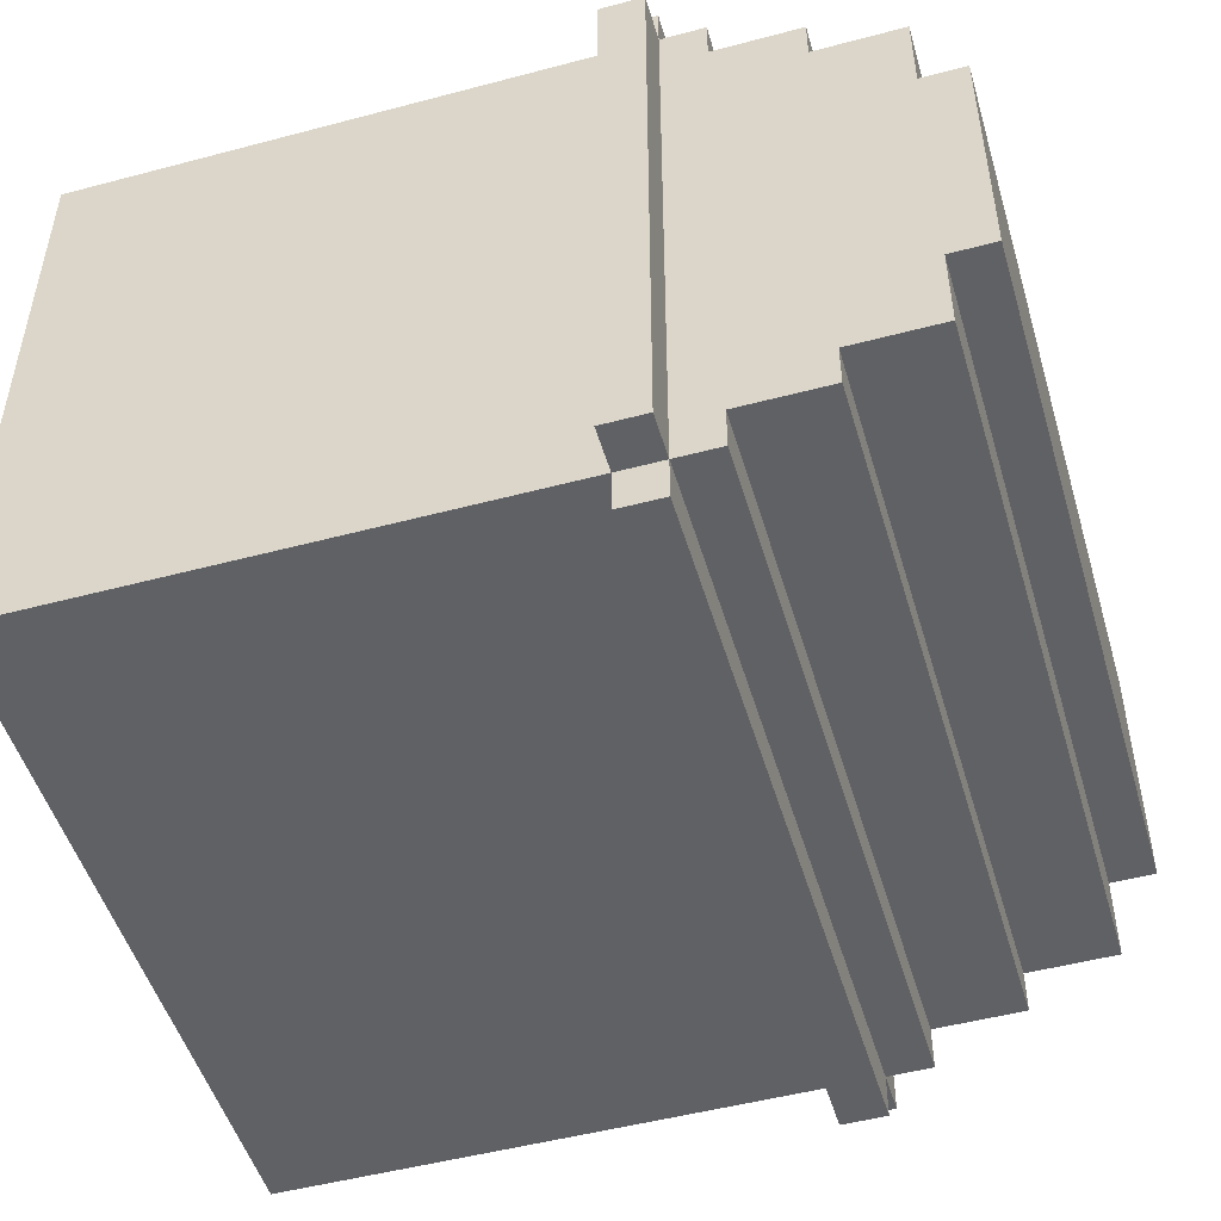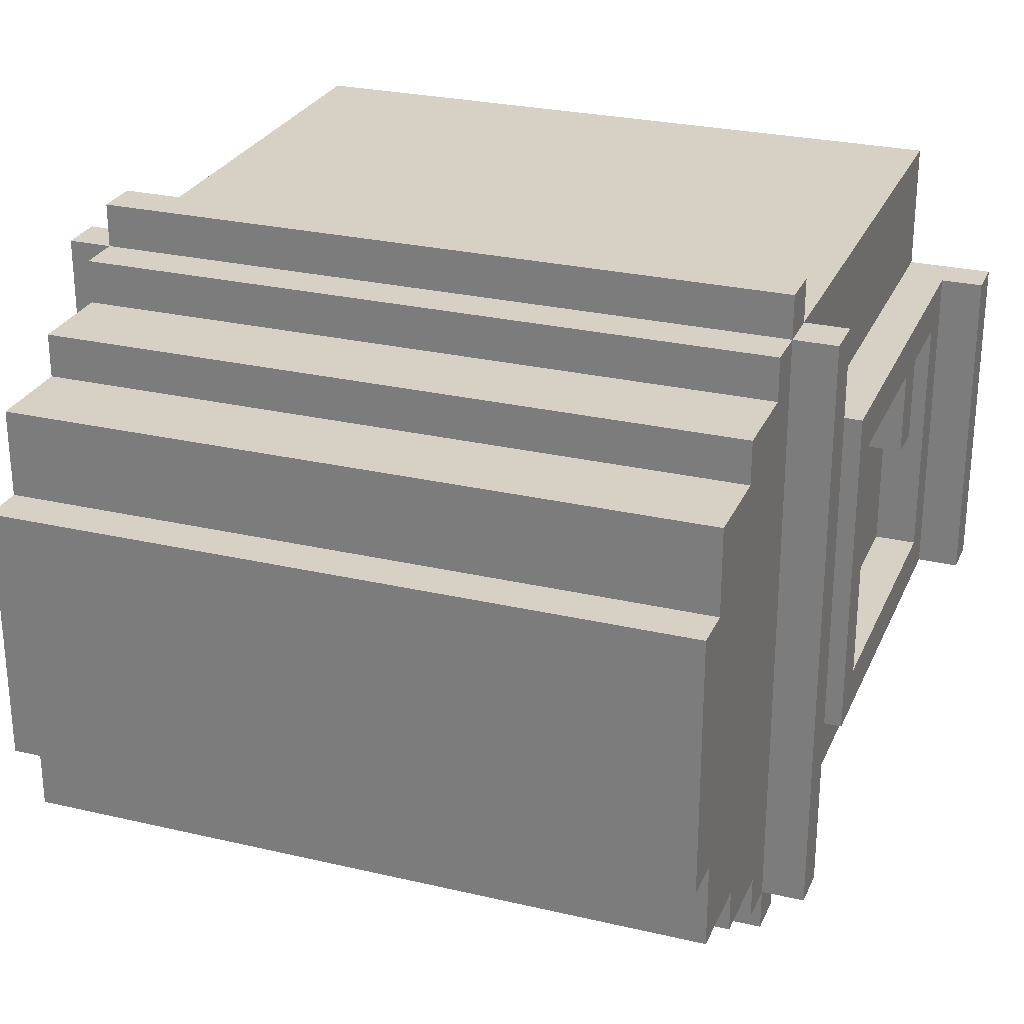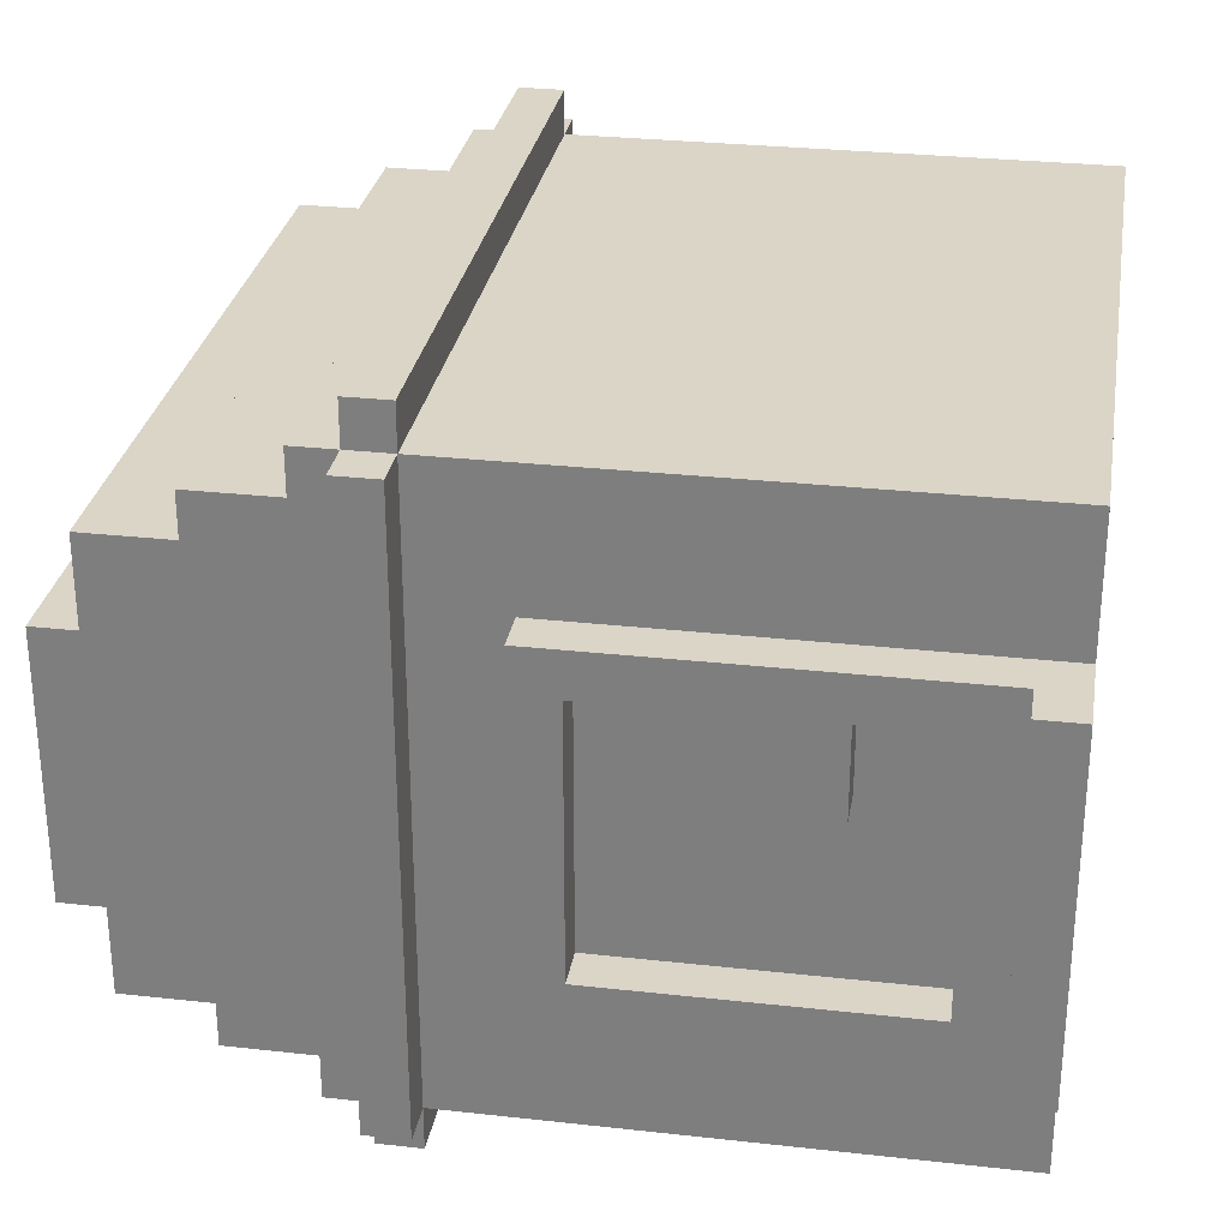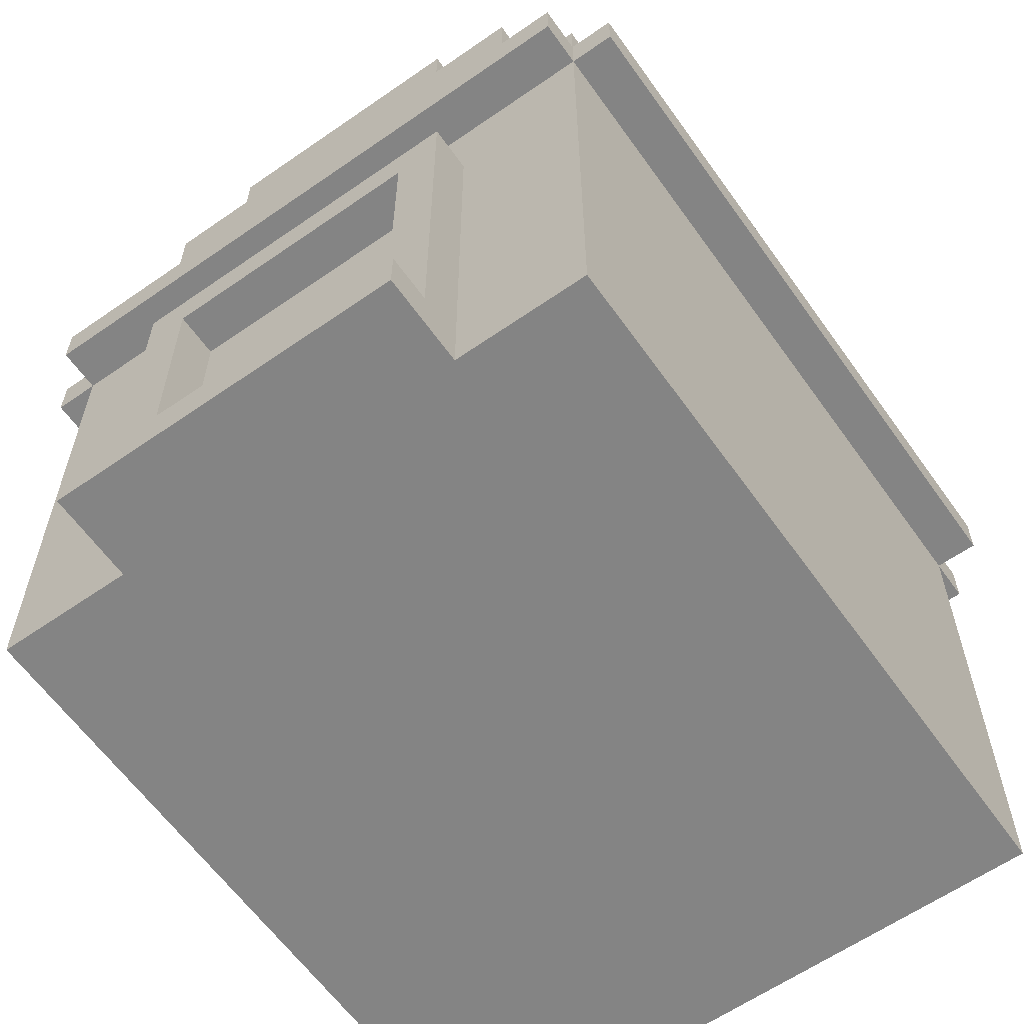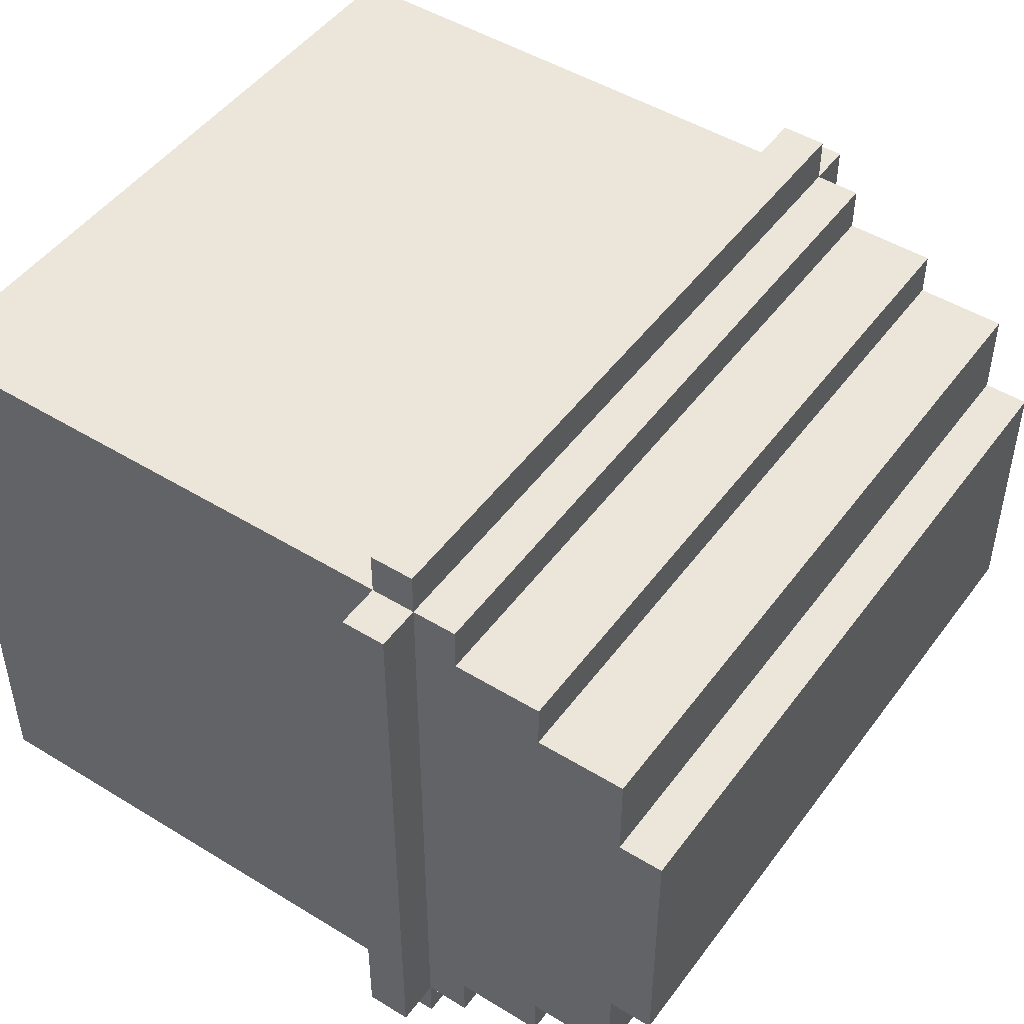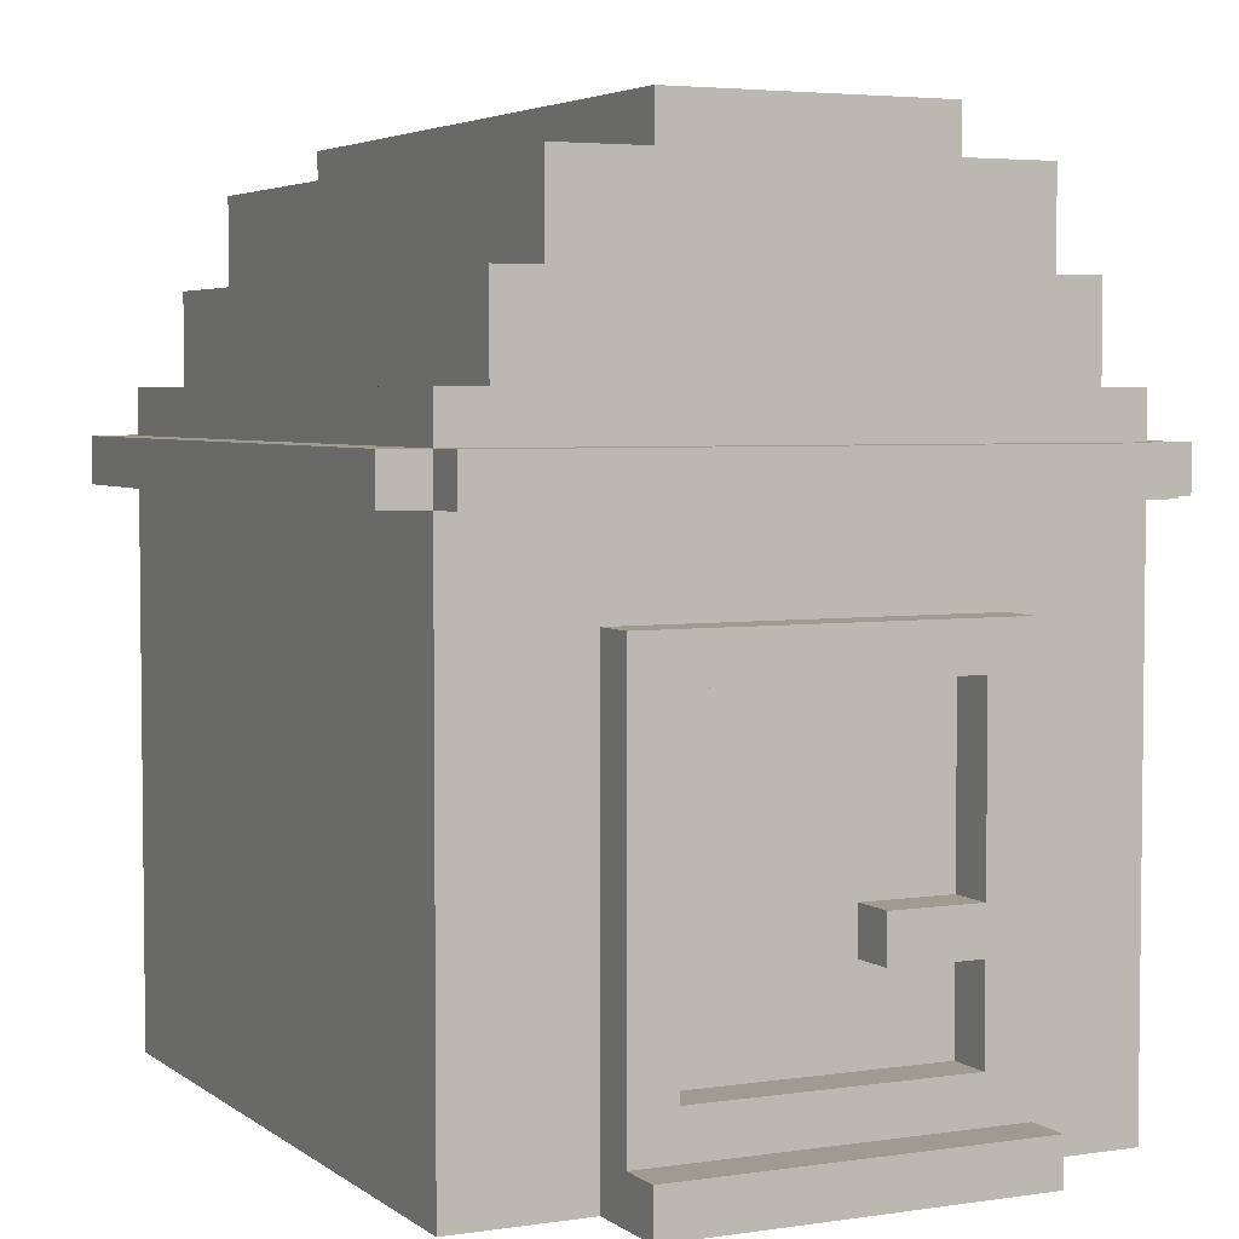
<metadata>
{"format":"obj","ext":"obj","renderer":"f3d","projection":"perspective","resolution":1024,"background":"white","views":[{"elev":-50.0,"azim":106.3,"up":"+Z"},{"elev":26.9,"azim":-160.0,"up":"+Z"},{"elev":29.0,"azim":-80.6,"up":"+Z"},{"elev":-61.3,"azim":-54.7,"up":"+Y"},{"elev":47.9,"azim":124.6,"up":"+Z"},{"elev":4.2,"azim":-115.9,"up":"+Y"}]}
</metadata>
<code>
v -10 0 4
v -10 0 -4
v -10 1 4
v -10 1 -4
v -9 1 4
v -9 1 -4
v -9 2 3
v -9 2 -3
v -9 4 3
v -9 4 1
v -9 5 3
v -9 5 1
v -9 9 3
v -9 9 -3
v -9 10 4
v -9 10 -4
v -9 12 7
v -9 12 -7
v -9 13 7
v -9 13 -7
v -8 0 7
v -8 0 4
v -8 0 -4
v -8 0 -7
v -8 2 3
v -8 2 -3
v -8 4 3
v -8 4 1
v -8 5 3
v -8 5 1
v -8 9 3
v -8 9 -3
v -8 10 4
v -8 10 -4
v -8 12 8
v -8 12 7
v -8 12 -7
v -8 12 -8
v -8 13 8
v -8 13 7
v -8 13 -7
v -8 13 -8
v -8 14 7
v -8 14 6
v -8 14 -6
v -8 14 -7
v -8 16 6
v -8 16 5
v -8 16 -5
v -8 16 -6
v -8 18 5
v -8 18 3
v -8 18 -3
v -8 18 -5
v -8 19 3
v -8 19 -3
v 8 0 7
v 8 0 -7
v 8 12 8
v 8 12 7
v 8 12 -7
v 8 12 -8
v 8 13 8
v 8 13 7
v 8 13 -7
v 8 13 -8
v 8 14 7
v 8 14 6
v 8 14 -6
v 8 14 -7
v 8 16 6
v 8 16 5
v 8 16 -5
v 8 16 -6
v 8 18 5
v 8 18 3
v 8 18 -3
v 8 18 -5
v 8 19 3
v 8 19 -3
v 9 12 7
v 9 12 -7
v 9 13 7
v 9 13 -7
v -8 12 8
v -8 13 8
v 8 12 8
v 8 13 8
v -9 12 7
v -9 13 7
v -8 0 7
v -8 12 7
v -8 13 7
v -8 14 7
v 8 0 7
v 8 12 7
v 8 13 7
v 8 14 7
v 9 12 7
v 9 13 7
v -8 14 6
v -8 16 6
v 8 14 6
v 8 16 6
v -8 16 5
v -8 18 5
v 8 16 5
v 8 18 5
v -10 0 4
v -10 1 4
v -9 1 4
v -9 10 4
v -8 0 4
v -8 10 4
v -8 18 3
v -8 19 3
v 8 18 3
v 8 19 3
v -9 2 -3
v -9 9 -3
v -8 2 -3
v -8 9 -3
v -9 2 3
v -9 4 3
v -9 5 3
v -9 9 3
v -8 2 3
v -8 4 3
v -8 5 3
v -8 9 3
v -9 4 1
v -9 5 1
v -8 4 1
v -8 5 1
v -8 18 -3
v -8 19 -3
v 8 18 -3
v 8 19 -3
v -10 0 -4
v -10 1 -4
v -9 1 -4
v -9 10 -4
v -8 0 -4
v -8 10 -4
v -8 16 -5
v -8 18 -5
v 8 16 -5
v 8 18 -5
v -8 14 -6
v -8 16 -6
v 8 14 -6
v 8 16 -6
v -9 12 -7
v -9 13 -7
v -8 0 -7
v -8 12 -7
v -8 13 -7
v -8 14 -7
v 8 0 -7
v 8 12 -7
v 8 13 -7
v 8 14 -7
v 9 12 -7
v 9 13 -7
v -8 12 -8
v -8 13 -8
v 8 12 -8
v 8 13 -8
v -8 0 7
v 8 0 7
v -10 0 4
v -8 0 4
v -7 0 4
v -10 0 -4
v -8 0 -4
v -7 0 -4
v -8 0 -7
v 8 0 -7
v -9 4 3
v -8 4 3
v -9 4 1
v -8 4 1
v -9 9 3
v -8 9 3
v -9 9 -3
v -8 9 -3
v -8 12 8
v 8 12 8
v -9 12 7
v -8 12 7
v 8 12 7
v 9 12 7
v -9 12 -7
v -8 12 -7
v 8 12 -7
v 9 12 -7
v -8 12 -8
v 8 12 -8
v -10 1 4
v -9 1 4
v -10 1 -4
v -9 1 -4
v -9 2 3
v -8 2 3
v -9 2 -3
v -8 2 -3
v -9 5 3
v -8 5 3
v -9 5 1
v -8 5 1
v -9 10 4
v -8 10 4
v -9 10 -4
v -8 10 -4
v -8 13 8
v 8 13 8
v -9 13 7
v -8 13 7
v 8 13 7
v 9 13 7
v -9 13 -7
v -8 13 -7
v 8 13 -7
v 9 13 -7
v -8 13 -8
v 8 13 -8
v -8 14 7
v 8 14 7
v -8 14 6
v 8 14 6
v -8 14 -6
v 8 14 -6
v -8 14 -7
v 8 14 -7
v -8 16 6
v 8 16 6
v -8 16 5
v 8 16 5
v -8 16 -5
v 8 16 -5
v -8 16 -6
v 8 16 -6
v -8 18 5
v 8 18 5
v -8 18 3
v 8 18 3
v -8 18 -3
v 8 18 -3
v -8 18 -5
v 8 18 -5
v -8 19 3
v 8 19 3
v -8 19 -3
v 8 19 -3
f 3 2 1
f 4 2 3
f 7 6 5
f 8 6 7
f 9 7 5
f 11 9 5
f 11 10 9
f 12 10 11
f 13 11 5
f 14 6 8
f 15 13 5
f 15 14 13
f 16 6 14
f 16 14 15
f 19 18 17
f 20 18 19
f 27 26 25
f 28 26 27
f 30 26 28
f 31 30 29
f 32 26 30
f 32 30 31
f 33 22 21
f 34 24 23
f 36 33 21
f 36 34 33
f 37 24 34
f 37 34 36
f 39 36 35
f 40 36 39
f 41 38 37
f 42 38 41
f 43 41 40
f 44 41 43
f 45 41 44
f 46 41 45
f 47 45 44
f 48 45 47
f 49 45 48
f 50 45 49
f 51 49 48
f 52 49 51
f 53 49 52
f 54 49 53
f 55 53 52
f 56 53 55
f 57 58 60
f 60 58 61
f 59 60 63
f 63 60 64
f 61 62 65
f 65 62 66
f 64 65 67
f 67 65 68
f 68 65 69
f 69 65 70
f 68 69 71
f 71 69 72
f 72 69 73
f 73 69 74
f 72 73 75
f 75 73 76
f 76 73 77
f 77 73 78
f 76 77 79
f 79 77 80
f 81 82 83
f 83 82 84
f 87 86 85
f 88 86 87
f 92 90 89
f 93 90 92
f 95 92 91
f 96 92 95
f 97 94 93
f 98 94 97
f 99 97 96
f 100 97 99
f 103 102 101
f 104 102 103
f 107 106 105
f 108 106 107
f 111 110 109
f 113 111 109
f 113 112 111
f 114 112 113
f 117 116 115
f 118 116 117
f 121 120 119
f 122 120 121
f 123 124 127
f 127 124 128
f 125 126 129
f 129 126 130
f 131 132 133
f 133 132 134
f 135 136 137
f 137 136 138
f 139 140 141
f 139 141 143
f 141 142 143
f 143 142 144
f 145 146 147
f 147 146 148
f 149 150 151
f 151 150 152
f 153 154 156
f 156 154 157
f 155 156 159
f 159 156 160
f 157 158 161
f 161 158 162
f 160 161 163
f 163 161 164
f 165 166 167
f 167 166 168
f 172 170 169
f 173 170 172
f 174 172 171
f 174 173 172
f 175 173 174
f 176 170 173
f 176 173 175
f 177 176 175
f 178 170 176
f 178 176 177
f 181 180 179
f 182 180 181
f 185 184 183
f 186 184 185
f 190 188 187
f 191 188 190
f 193 190 189
f 194 190 193
f 195 192 191
f 196 192 195
f 197 195 194
f 198 195 197
f 199 200 201
f 201 200 202
f 203 204 205
f 205 204 206
f 207 208 209
f 209 208 210
f 211 212 213
f 213 212 214
f 215 216 218
f 218 216 219
f 217 218 221
f 221 218 222
f 219 220 223
f 223 220 224
f 222 223 225
f 225 223 226
f 227 228 229
f 229 228 230
f 231 232 233
f 233 232 234
f 235 236 237
f 237 236 238
f 239 240 241
f 241 240 242
f 243 244 245
f 245 244 246
f 247 248 249
f 249 248 250
f 251 252 253
f 253 252 254

</code>
